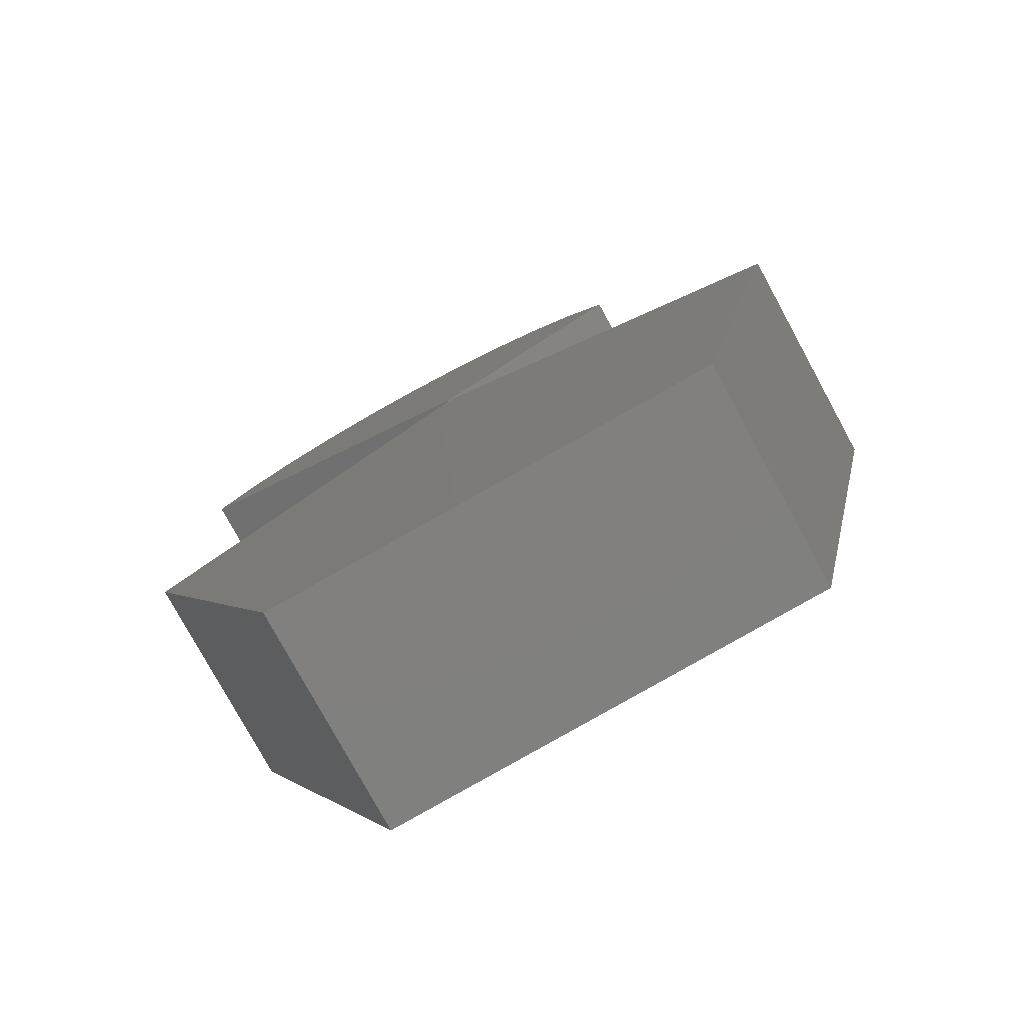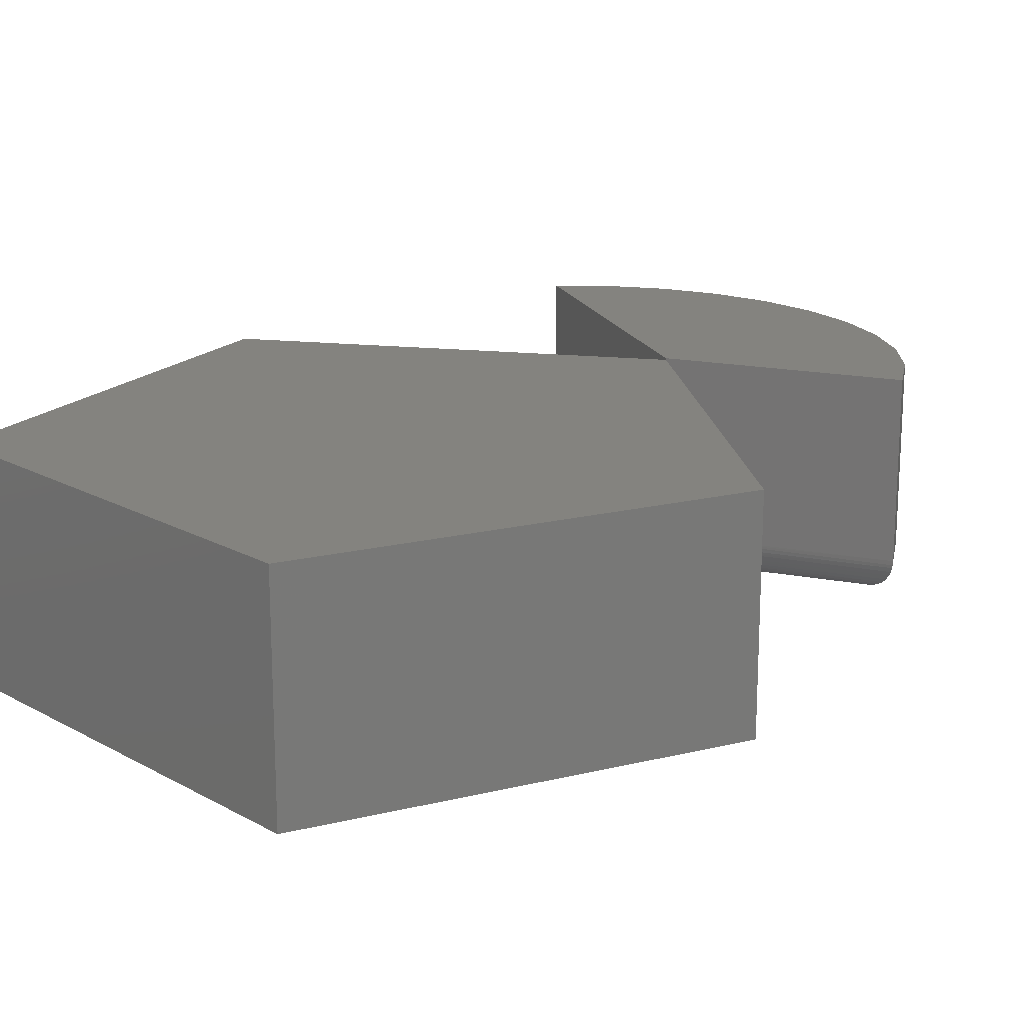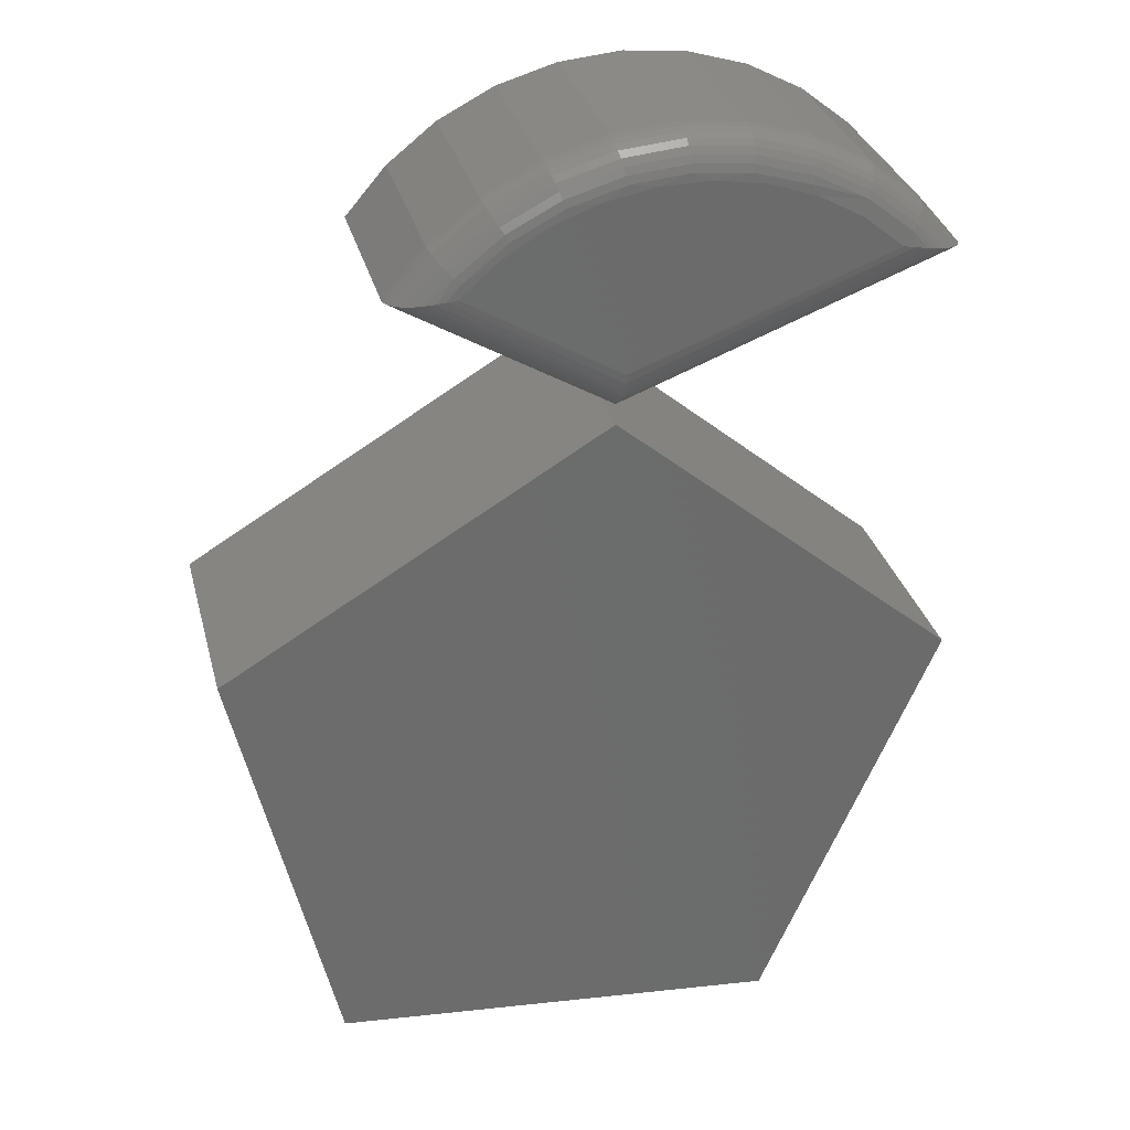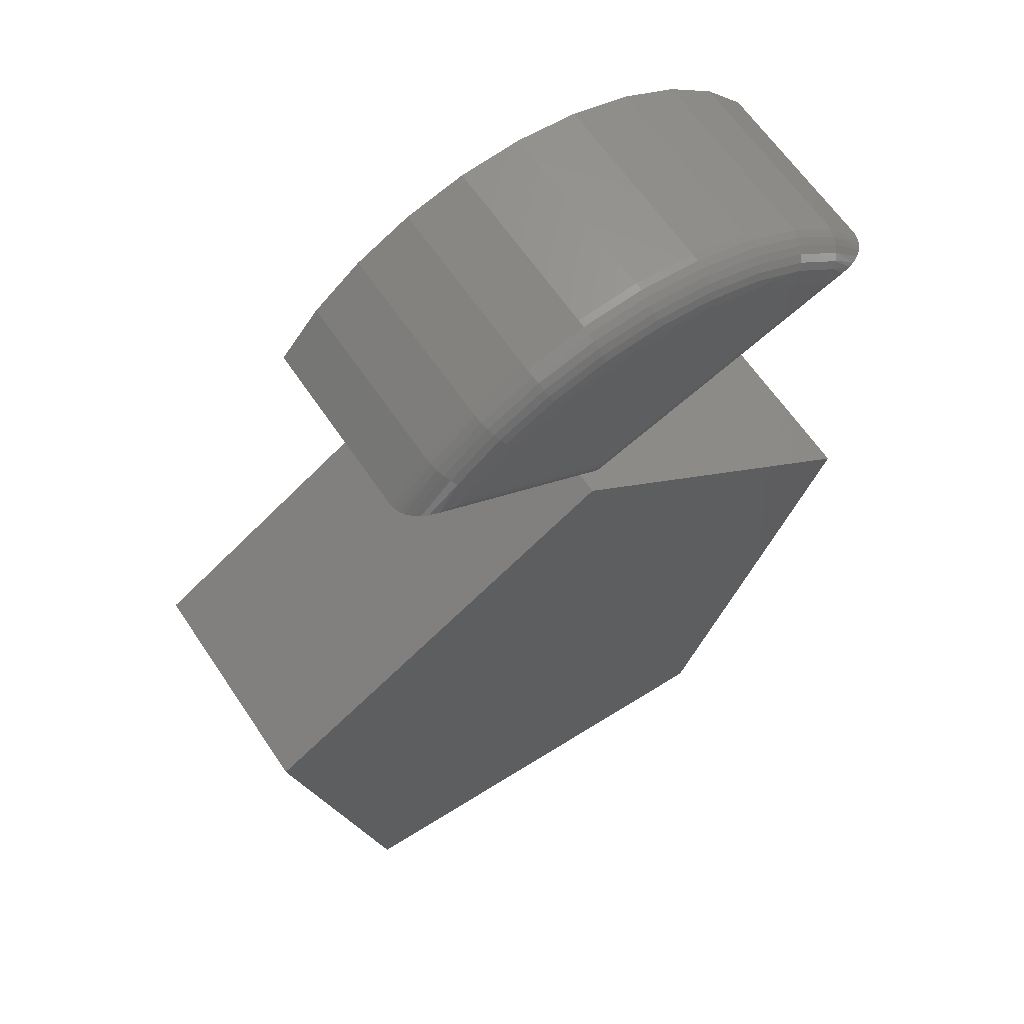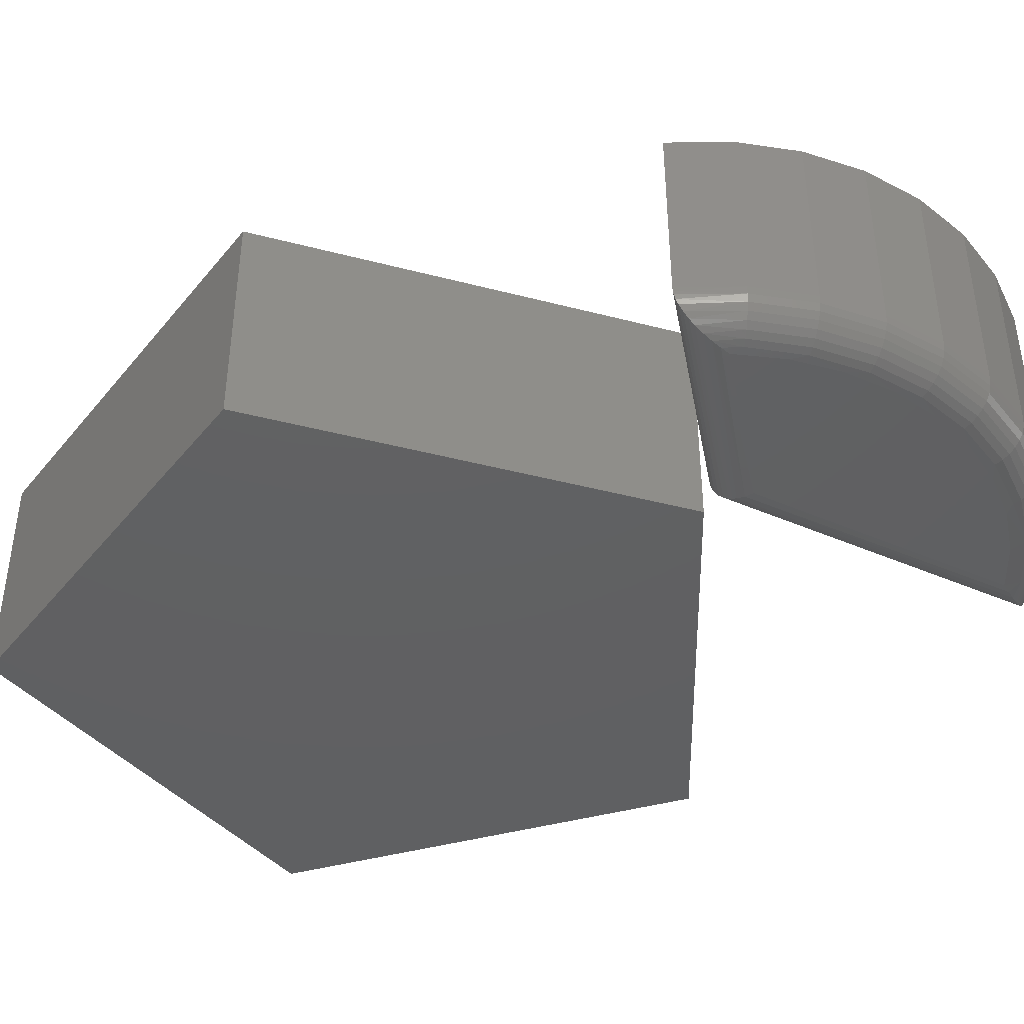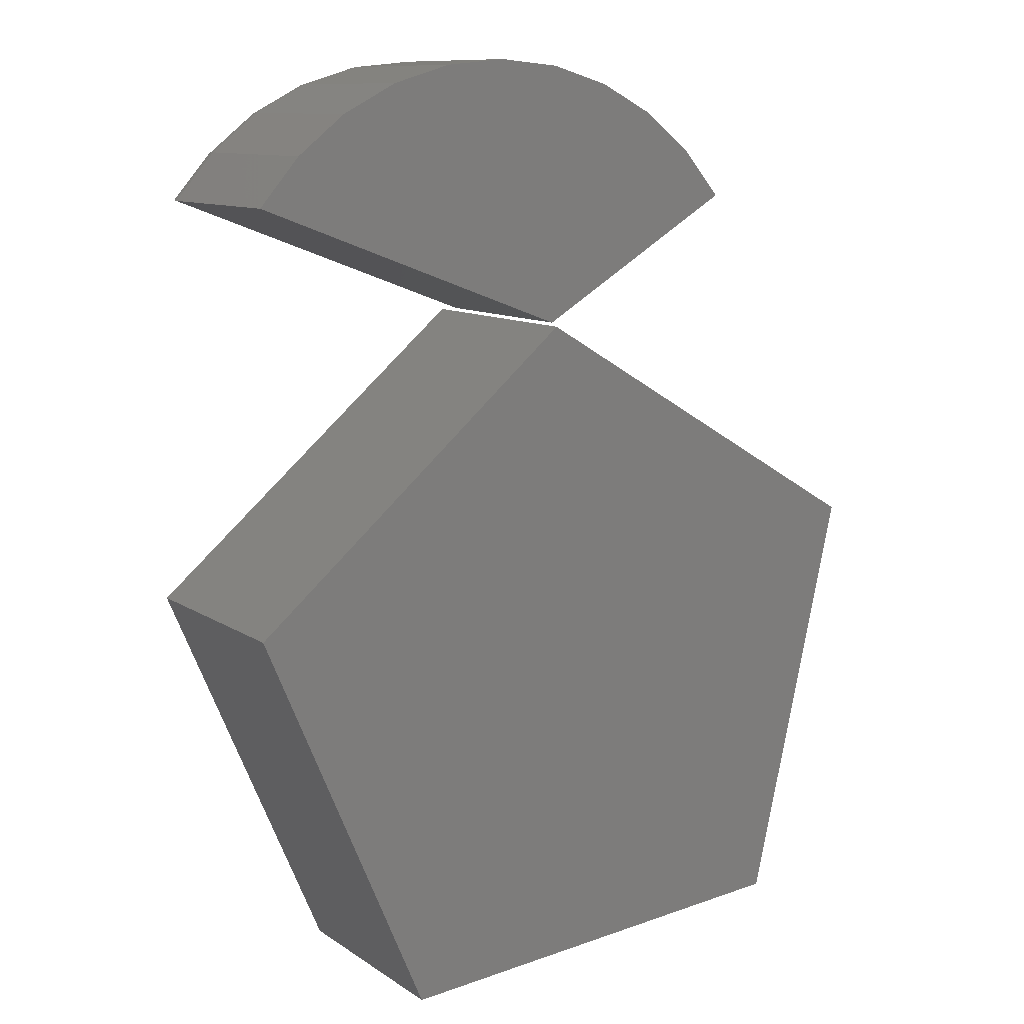
<metadata>
{"format":"stl","ext":"stl","renderer":"f3d","projection":"perspective","resolution":1024,"background":"white","views":[{"elev":-78.1,"azim":28.6,"up":"+Y"},{"elev":18.0,"azim":51.7,"up":"+Z"},{"elev":31.4,"azim":165.9,"up":"+Y"},{"elev":63.3,"azim":146.1,"up":"+Y"},{"elev":-41.8,"azim":131.5,"up":"+Z"},{"elev":10.8,"azim":-32.7,"up":"+Y"}]}
</metadata>
<code>
# stl→obj: 136 verts, 264 faces
v -0.1911 0.6911 0
v -0.1332 0.7004 0
v -0.07452 0.6994 0
v -0.01693 0.6882 0
v -0.04482 0.493 0
v -0.3432 0.6062 0
v 0.1323 0.5984 0
v -0.2977 0.6433 0
v 0.08808 0.6369 0
v -0.2465 0.6719 0
v 0.03782 0.6672 0
v -0.4219 0.5859 0.04688
v -0.4219 0.5859 0.2656
v -0.3743 0.6414 0.04688
v -0.3743 0.6414 0.2656
v -0.317 0.6867 0.04688
v -0.317 0.6867 0.2656
v -0.2522 0.7204 0.04688
v -0.2522 0.7204 0.2656
v -0.1821 0.7411 0.04688
v -0.1821 0.7411 0.2656
v -0.1094 0.7481 0.04688
v -0.1094 0.7481 0.2656
v -0.03665 0.7411 0.04688
v -0.03665 0.7411 0.2656
v 0.03342 0.7204 0.04688
v 0.03342 0.7204 0.2656
v 0.09827 0.6867 0.04688
v 0.09827 0.6867 0.2656
v 0.1555 0.6414 0.04688
v 0.1555 0.6414 0.2656
v 0.2031 0.5859 0.04688
v 0.2031 0.5859 0.2656
v -0.0403 0.4412 0.2656
v -0.0403 0.4412 0.04688
v -0.4215 0.5861 0.0421
v -0.04031 0.4413 0.04353
v -0.3566 0.6033 0.0006009
v -0.04388 0.4824 0.001008
v -0.3703 0.6001 0.00258
v -0.043 0.4723 0.003931
v -0.3838 0.5967 0.006182
v -0.04258 0.4675 0.006106
v -0.04218 0.4629 0.008746
v -0.3929 0.5943 0.009856
v -0.04163 0.4566 0.01354
v -0.4014 0.5919 0.01462
v -0.04116 0.4511 0.01927
v -0.4092 0.5897 0.02064
v -0.04078 0.4467 0.0258
v -0.4138 0.5884 0.02557
v -0.4175 0.5873 0.03087
v -0.0405 0.4435 0.03299
v -0.42 0.5865 0.03642
v -0.04037 0.4421 0.03819
v -0.3542 0.6205 0.003568
v 0.1294 0.6142 0.0009007
v 0.144 0.5967 0.0005941
v 0.07778 0.6551 0.0009007
v 0.01933 0.6854 0.0009007
v -0.04383 0.704 0.0009007
v -0.1094 0.7103 0.0009007
v -0.1749 0.704 0.0009007
v -0.3013 0.6625 0.003568
v -0.2381 0.6854 0.0009007
v -0.3737 0.6407 0.03773
v -0.3718 0.6388 0.02894
v -0.3688 0.6357 0.02083
v -0.3648 0.6315 0.01373
v -0.3599 0.6264 0.0079
v 0.2027 0.586 0.04149
v 0.1549 0.6407 0.03773
v 0.2018 0.5862 0.03773
v 0.1997 0.5867 0.03223
v 0.1531 0.6388 0.02894
v 0.1967 0.5873 0.02696
v 0.1912 0.5884 0.02034
v 0.1501 0.6357 0.02083
v 0.1846 0.5897 0.01475
v 0.146 0.6315 0.01373
v 0.1772 0.5911 0.01017
v 0.1411 0.6264 0.0079
v 0.1665 0.593 0.005514
v 0.1355 0.6205 0.003568
v 0.1554 0.5949 0.002381
v 0.09778 0.686 0.03773
v 0.09634 0.6838 0.02894
v 0.09398 0.6801 0.02083
v 0.09082 0.6752 0.01373
v 0.08696 0.6693 0.0079
v 0.08255 0.6625 0.003568
v 0.03309 0.7196 0.03773
v 0.03209 0.7171 0.02894
v 0.03047 0.7131 0.02083
v 0.02829 0.7077 0.01373
v 0.02564 0.7011 0.0079
v 0.02261 0.6936 0.003568
v -0.03682 0.7402 0.03773
v -0.03733 0.7376 0.02894
v -0.03815 0.7333 0.02083
v -0.03926 0.7276 0.01373
v -0.04061 0.7206 0.0079
v -0.04215 0.7127 0.003568
v -0.1094 0.7472 0.03773
v -0.1094 0.7445 0.02894
v -0.1094 0.7402 0.02083
v -0.1094 0.7343 0.01373
v -0.1094 0.7272 0.0079
v -0.1094 0.7191 0.003568
v -0.1819 0.7402 0.03773
v -0.1814 0.7376 0.02894
v -0.1806 0.7333 0.02083
v -0.1795 0.7276 0.01373
v -0.1781 0.7206 0.0079
v -0.1766 0.7127 0.003568
v -0.2518 0.7196 0.03773
v -0.2508 0.7171 0.02894
v -0.2492 0.7131 0.02083
v -0.247 0.7077 0.01373
v -0.2444 0.7011 0.0079
v -0.2414 0.6936 0.003568
v -0.3165 0.686 0.03773
v -0.3151 0.6838 0.02894
v -0.3127 0.6801 0.02083
v -0.3096 0.6752 0.01373
v -0.3057 0.6693 0.0079
v -0.2273 -0.3736 0.2656
v 0.2919 -0.3296 0.2656
v -0.4297 0.1016 0.2656
v 0.4062 0.172 0.2656
v -0.03372 0.4359 0.2656
v -0.03372 0.4359 0
v 0.4062 0.172 0
v -0.4297 0.1016 0
v 0.2919 -0.3296 0
v -0.2273 -0.3736 0
f 1 2 3
f 4 1 3
f 5 6 7
f 7 6 8
f 7 8 9
f 9 8 10
f 9 10 11
f 11 10 1
f 11 1 4
f 12 13 14
f 14 13 15
f 14 15 16
f 16 15 17
f 16 17 18
f 18 17 19
f 18 19 20
f 20 19 21
f 20 21 22
f 22 21 23
f 22 23 24
f 24 23 25
f 24 25 26
f 26 25 27
f 26 27 28
f 28 27 29
f 28 29 30
f 30 29 31
f 30 31 32
f 32 31 33
f 34 35 33
f 33 35 32
f 13 12 34
f 34 12 35
f 35 36 37
f 35 12 36
f 5 38 6
f 5 39 38
f 40 38 39
f 39 41 40
f 42 40 41
f 42 41 43
f 42 43 44
f 42 44 45
f 45 44 46
f 45 46 47
f 47 46 48
f 47 48 49
f 49 48 50
f 49 50 51
f 52 51 50
f 50 53 52
f 54 52 53
f 53 55 54
f 36 54 55
f 55 37 36
f 6 56 8
f 6 38 56
f 7 57 58
f 7 9 57
f 11 59 9
f 4 60 11
f 3 61 4
f 2 62 3
f 1 63 2
f 10 64 65
f 10 65 1
f 8 64 10
f 12 14 36
f 14 66 36
f 66 54 36
f 52 54 66
f 66 67 52
f 51 52 67
f 67 68 51
f 51 68 49
f 47 49 68
f 68 69 47
f 45 47 69
f 69 70 45
f 45 70 42
f 42 70 56
f 42 56 40
f 56 38 40
f 32 71 30
f 30 71 72
f 72 71 73
f 72 73 74
f 72 74 75
f 74 76 75
f 75 76 77
f 75 77 78
f 78 77 79
f 78 79 80
f 80 79 81
f 80 81 82
f 82 81 83
f 82 83 84
f 83 85 84
f 57 84 85
f 85 58 57
f 28 30 86
f 86 30 72
f 86 72 87
f 87 72 75
f 87 75 88
f 88 75 78
f 88 78 89
f 89 78 80
f 89 80 90
f 90 80 82
f 90 82 91
f 91 82 84
f 91 84 59
f 59 84 57
f 59 57 9
f 26 28 92
f 92 28 86
f 92 86 93
f 93 86 87
f 93 87 94
f 94 87 88
f 94 88 95
f 95 88 89
f 95 89 96
f 96 89 90
f 96 90 97
f 97 90 91
f 97 91 60
f 60 91 59
f 60 59 11
f 24 26 98
f 98 26 92
f 98 92 99
f 99 92 93
f 99 93 100
f 100 93 94
f 100 94 101
f 101 94 95
f 101 95 102
f 102 95 96
f 102 96 103
f 103 96 97
f 103 97 61
f 61 97 60
f 61 60 4
f 22 24 104
f 104 24 98
f 104 98 105
f 105 98 99
f 105 99 106
f 106 99 100
f 106 100 107
f 107 100 101
f 107 101 108
f 108 101 102
f 108 102 109
f 109 102 103
f 109 103 62
f 62 103 61
f 62 61 3
f 20 22 110
f 110 22 104
f 110 104 111
f 111 104 105
f 111 105 112
f 112 105 106
f 112 106 113
f 113 106 107
f 113 107 114
f 114 107 108
f 114 108 115
f 115 108 109
f 115 109 63
f 63 109 62
f 63 62 2
f 18 20 116
f 116 20 110
f 116 110 117
f 117 110 111
f 117 111 118
f 118 111 112
f 118 112 119
f 119 112 113
f 119 113 120
f 120 113 114
f 120 114 121
f 121 114 115
f 121 115 65
f 65 115 63
f 65 63 1
f 16 18 122
f 122 18 116
f 122 116 123
f 123 116 117
f 123 117 124
f 124 117 118
f 124 118 125
f 125 118 119
f 125 119 126
f 126 119 120
f 126 120 64
f 64 120 121
f 64 121 65
f 14 16 66
f 66 16 122
f 66 122 67
f 67 122 123
f 67 123 68
f 68 123 124
f 68 124 69
f 69 124 125
f 69 125 70
f 70 125 126
f 70 126 56
f 56 126 64
f 56 64 8
f 32 37 71
f 32 35 37
f 5 58 39
f 5 7 58
f 39 58 85
f 39 85 41
f 41 85 83
f 41 83 43
f 43 83 81
f 81 44 43
f 46 44 81
f 81 79 46
f 48 46 79
f 79 77 48
f 50 48 77
f 77 76 50
f 53 50 76
f 53 76 74
f 53 74 73
f 71 37 73
f 73 37 55
f 73 55 53
f 21 25 23
f 25 21 27
f 27 21 19
f 27 19 29
f 29 19 17
f 29 17 31
f 31 17 15
f 31 15 33
f 33 15 13
f 33 13 34
f 127 128 129
f 129 128 130
f 129 130 131
f 132 133 134
f 134 133 135
f 134 135 136
f 131 132 129
f 129 132 134
f 130 133 131
f 131 133 132
f 128 135 130
f 130 135 133
f 127 136 128
f 128 136 135
f 129 134 127
f 127 134 136

</code>
